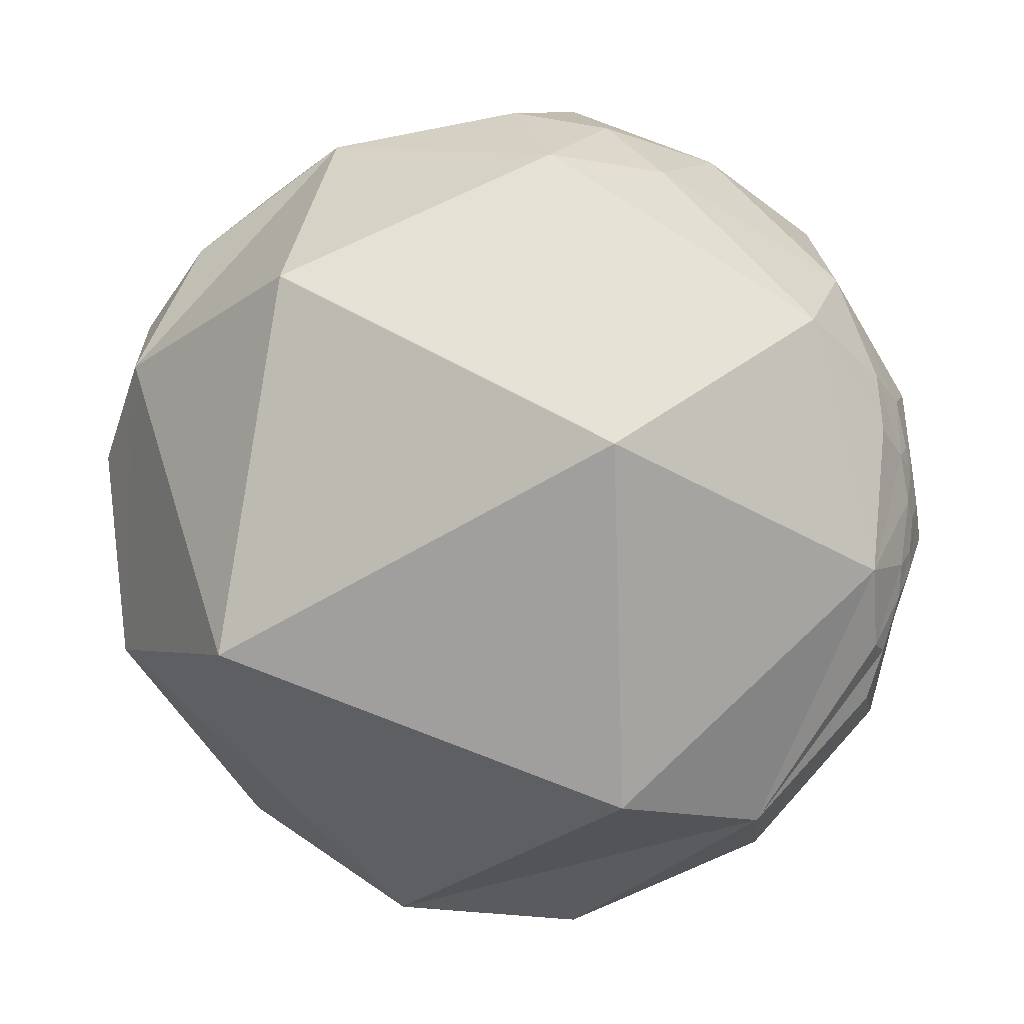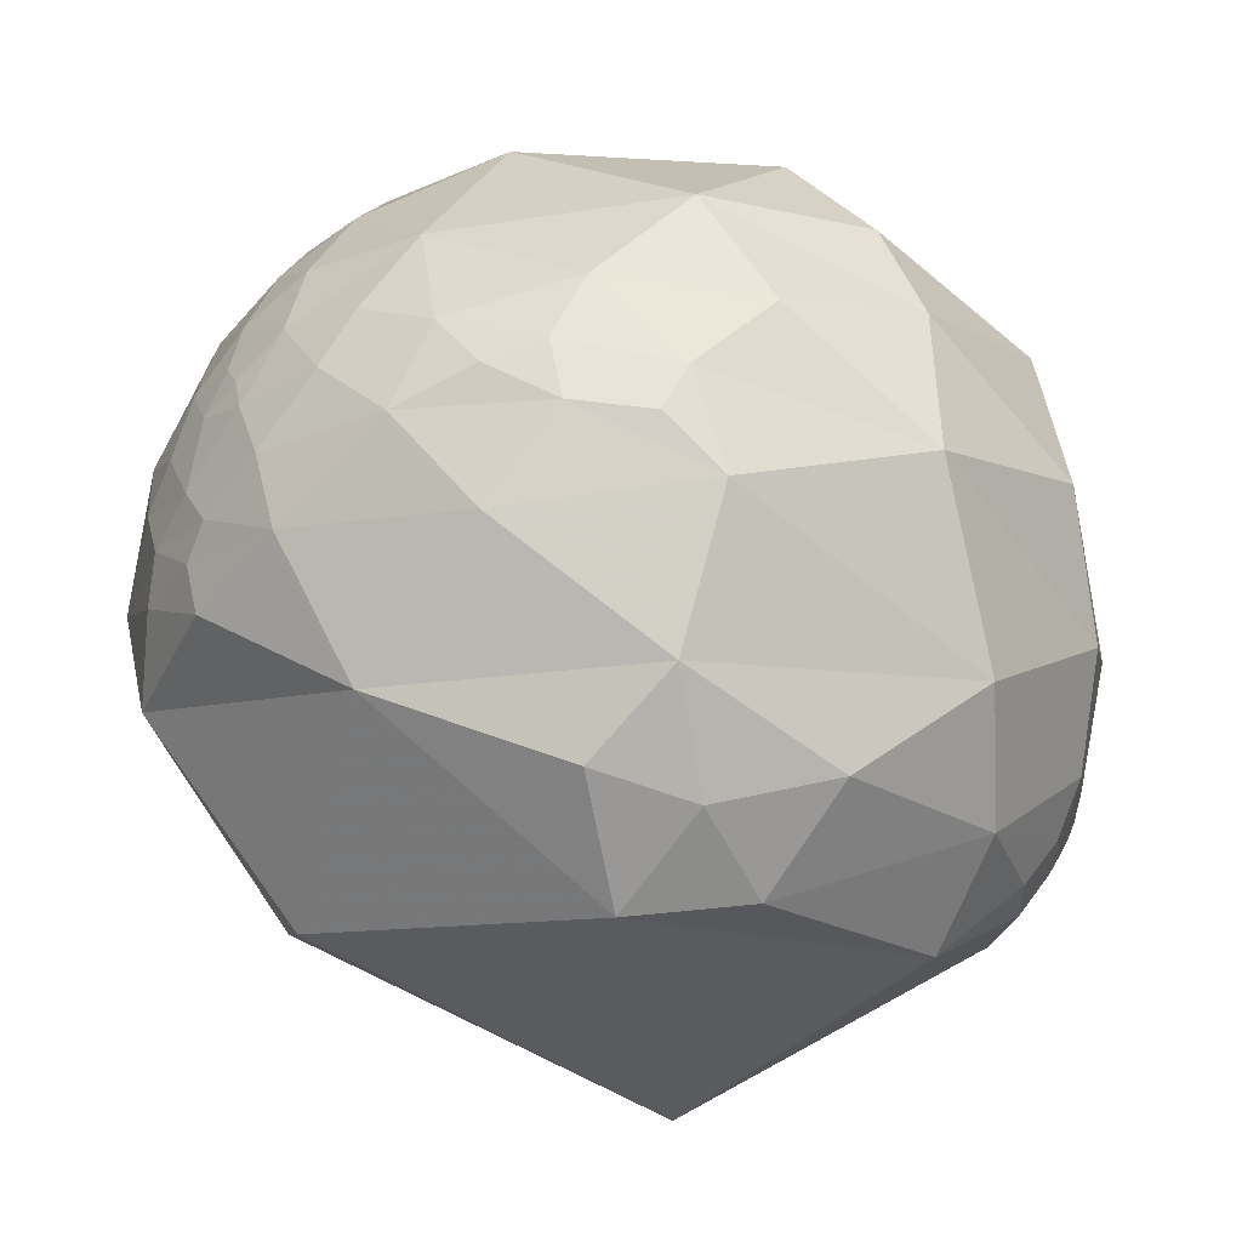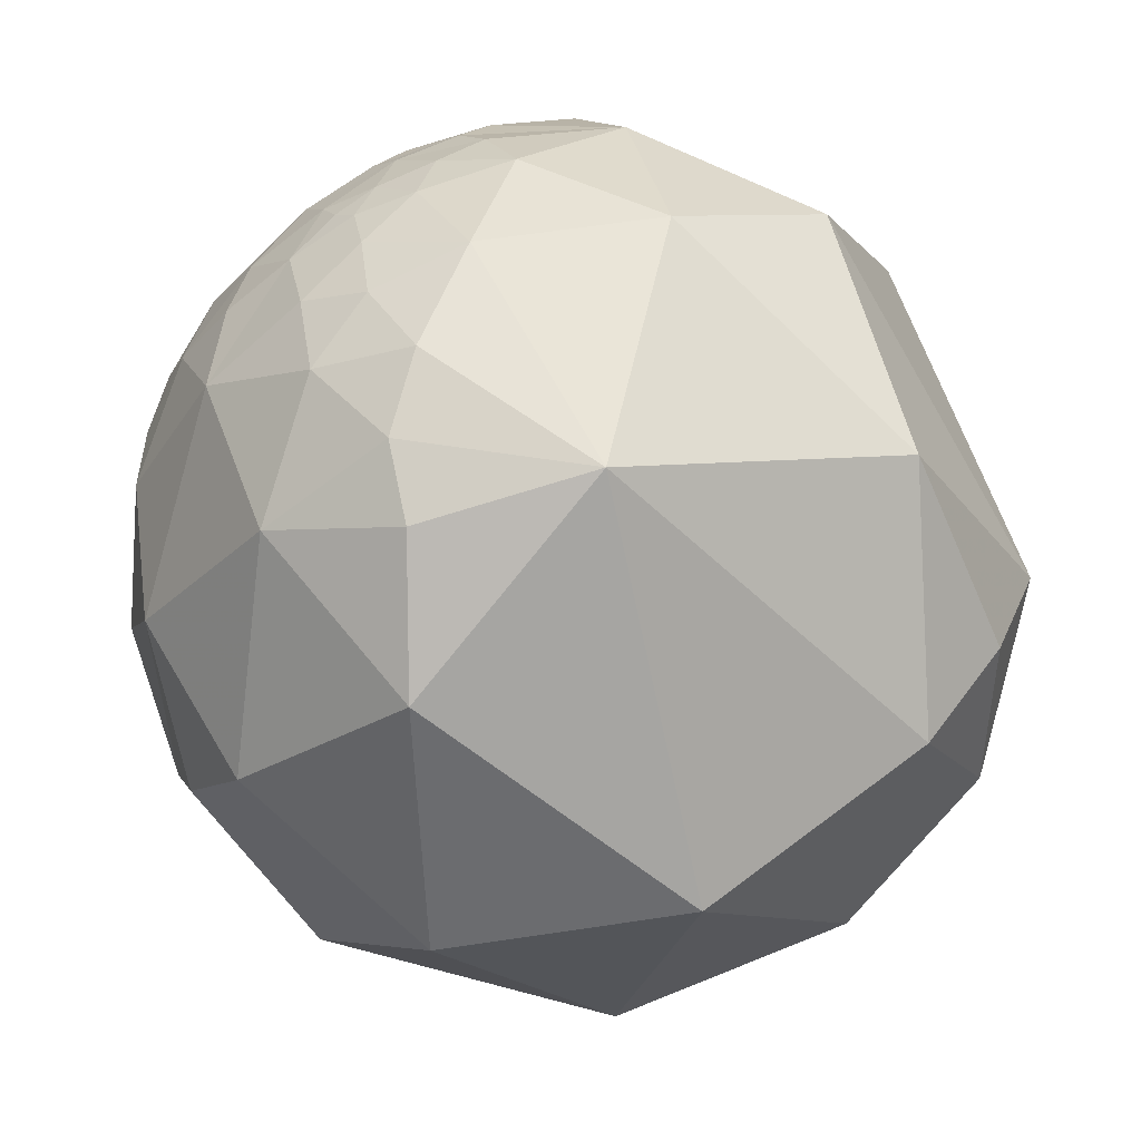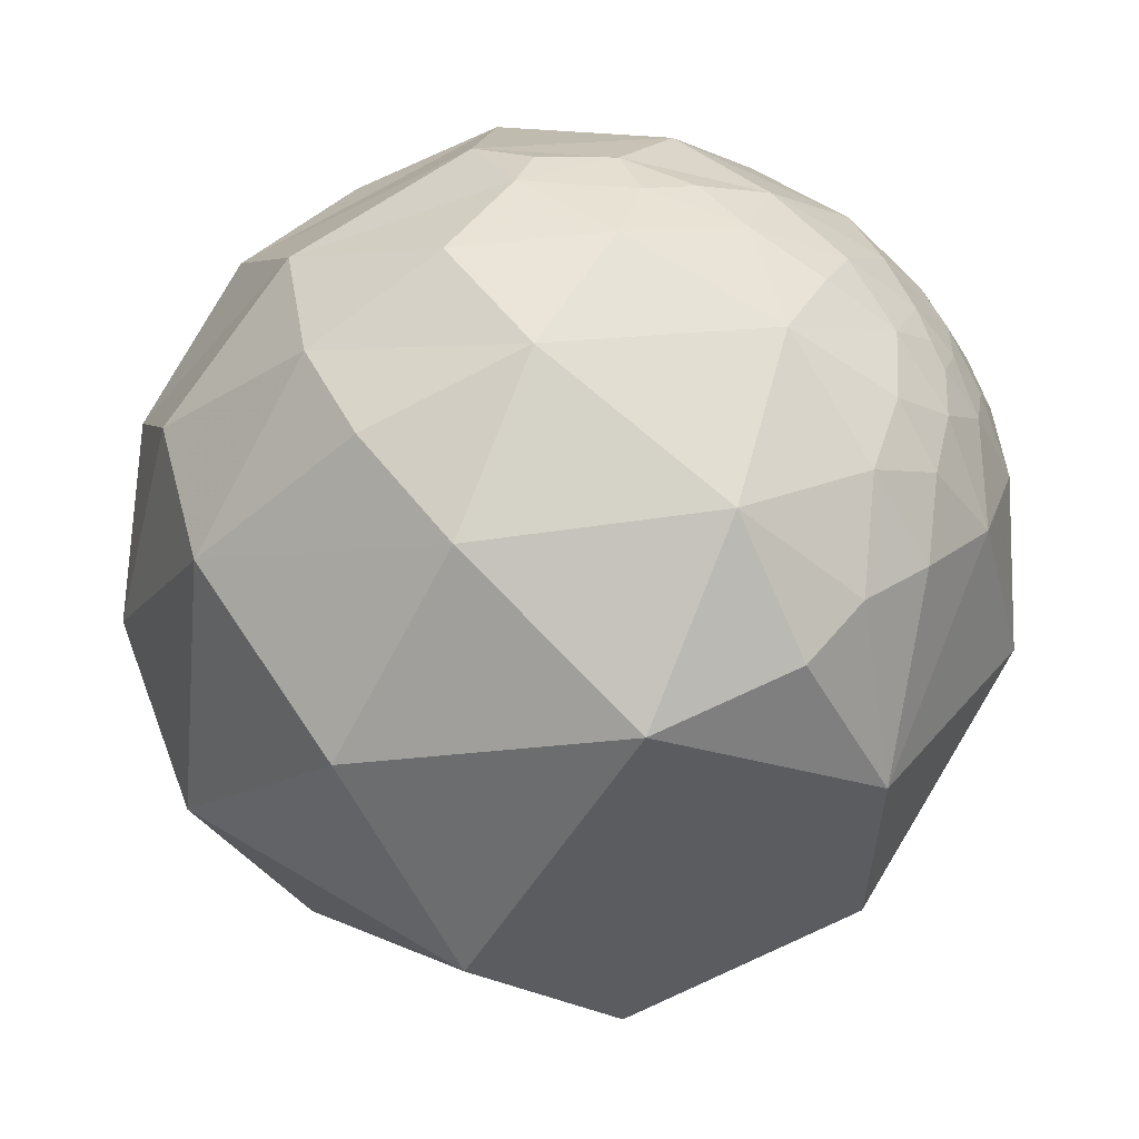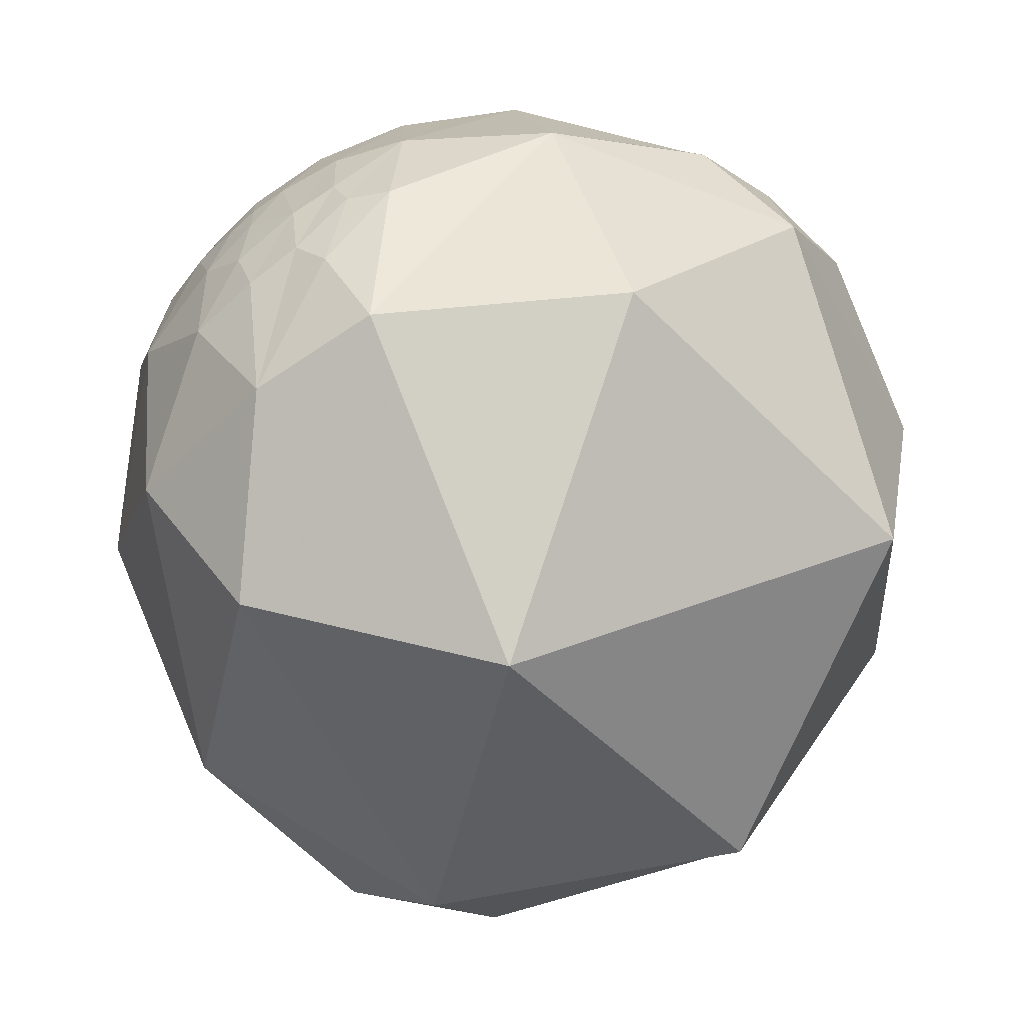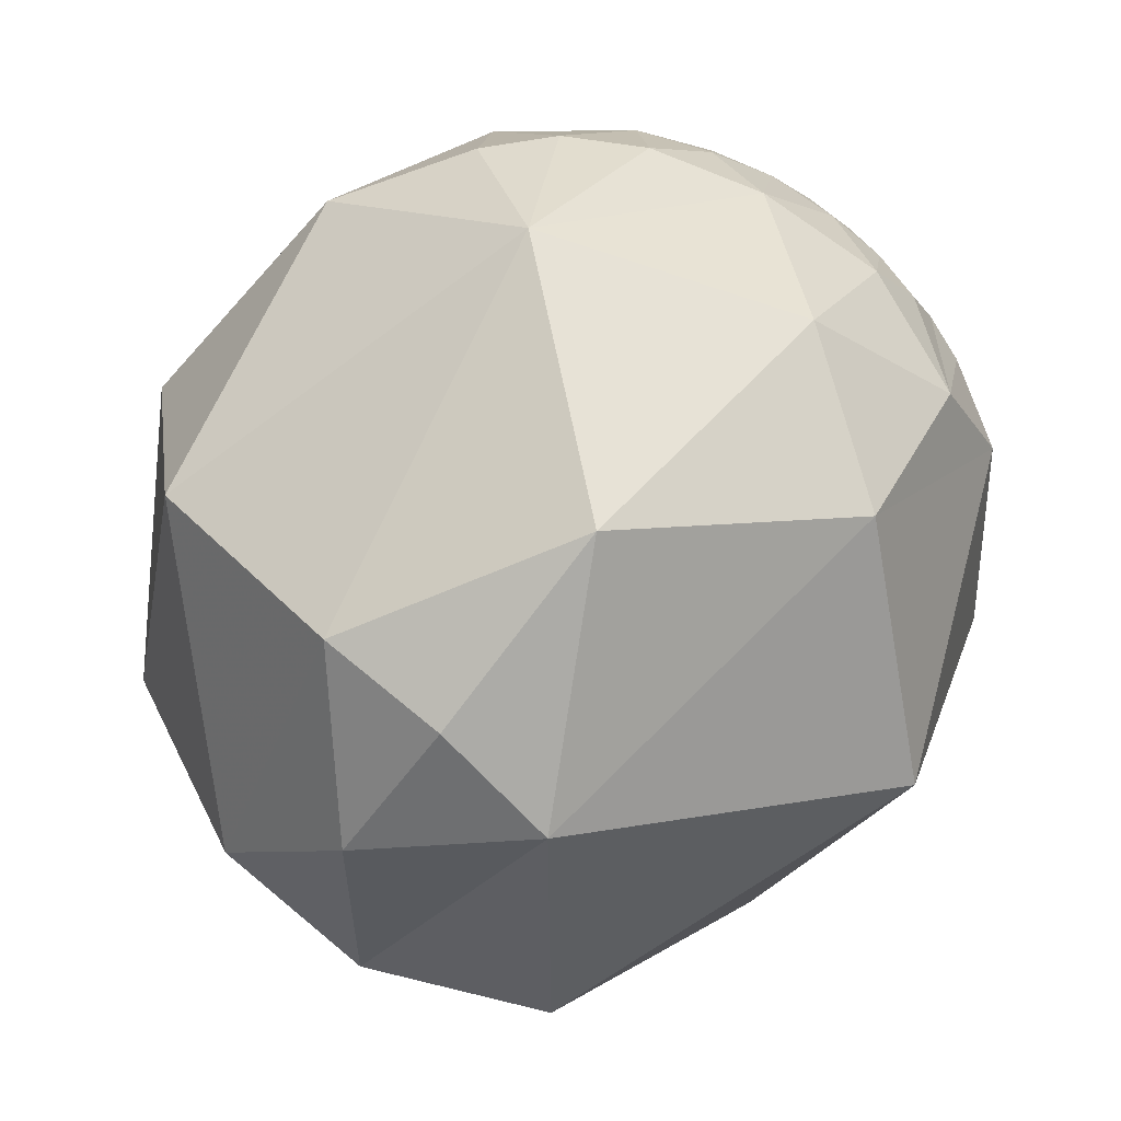
<metadata>
{"format":"obj","ext":"obj","renderer":"f3d","projection":"perspective","resolution":1024,"background":"white","views":[{"elev":-18.4,"azim":137.5,"up":"+Y"},{"elev":66.8,"azim":144.1,"up":"+Y"},{"elev":74.6,"azim":-75.5,"up":"+Z"},{"elev":30.0,"azim":-43.7,"up":"+Y"},{"elev":-12.5,"azim":89.8,"up":"+Y"},{"elev":43.0,"azim":12.1,"up":"+Z"}]}
</metadata>
<code>
v -0.5156 -0.06976 -0.854
v -0.4941 0.2062 -0.8446
v -0.4678 -0.1136 -0.8765
v -0.5882 -0.1211 -0.7996
v -0.6404 0.3445 -0.6864
v -0.1582 0.9874 0.006704
v -0.3903 0.9196 0.04444
v -0.06077 0.9973 -0.04197
v -0.724 0.5333 0.4375
v -0.5642 0.1934 0.8027
v -0.7268 0.6678 0.1605
v -0.9466 0.07073 0.3144
v -0.4866 0.8077 -0.3329
v -0.7846 -0.07172 -0.6159
v -0.7688 0.4766 -0.4264
v -0.9296 0.3479 -0.1216
v -0.6635 0.7449 -0.06971
v -0.08607 0.9746 -0.2067
v -0.338 0.6314 -0.6979
v -0.4638 0.01592 -0.8858
v 0.02586 0.8007 0.5985
v 0.2162 0.8203 0.5294
v 0.3422 0.8101 0.4761
v -0.432 0.8301 0.3524
v -0.2863 0.576 0.7656
v -0.25 0.2781 0.9274
v 0.04225 0.5617 0.8263
v 0.1093 0.3568 0.9278
v 0.2236 0.4933 0.8406
v 0.1387 0.914 0.3813
v 0.5183 0.7411 0.4269
v 0.3122 0.9071 0.2825
v 0.1345 0.9613 0.2405
v 0.06668 0.9947 0.0781
v 0.1718 0.895 -0.4116
v 0.2612 0.7468 -0.6116
v 0.00876 0.7064 -0.7078
v -0.2227 0.4157 -0.8818
v -0.2766 0.1726 -0.9454
v -0.3909 0.1474 -0.9085
v -0.4205 0.04215 -0.9063
v -0.4337 -0.006898 -0.901
v -0.4498 -0.02231 -0.8929
v -0.4749 -0.191 -0.8591
v -0.5002 -0.2259 -0.8359
v -0.4456 -0.4214 -0.7899
v -0.4655 -0.5182 -0.7175
v -0.7 -0.475 -0.5333
v -0.9178 -0.322 -0.2321
v -0.132 0.9514 0.2783
v 0.01077 0.9794 0.2014
v 0.2028 0.6352 0.7452
v 0.4786 0.6812 0.5539
v 0.325 0.7038 0.6318
v 0.5824 0.7674 0.2682
v 0.2994 0.9541 0.006349
v 0.4002 0.8009 -0.4454
v 0.4467 0.6409 0.6242
v -0.2712 -0.2928 -0.9169
v -0.3838 -0.4266 -0.819
v -0.4254 -0.09047 -0.9005
v 0.1508 -0.8388 -0.5232
v -0.2884 -0.8027 -0.522
v 0.1733 -0.9658 0.193
v 0.9144 0.2459 0.3217
v 0.7106 -0.3512 0.6096
v 0.8128 0.1078 0.5725
v 0.8068 0.4069 0.4284
v -0.755 -0.4494 0.4776
v -0.3101 -0.8112 0.4958
v 0.8593 -0.5111 0.02121
v -0.2537 -0.9657 0.05505
v -0.05135 -0.9178 0.3937
v 0.2016 -0.6469 0.7354
v 0.9235 0.2941 -0.2463
v 0.4915 -0.1586 -0.8563
v -0.2712 0.03339 -0.962
v -0.3757 0.004612 -0.9267
v 0.5287 -0.05317 0.8472
v 0.364 0.3188 0.8751
v 0.6201 0.2938 0.7274
v 0.699 0.3846 0.6029
v 0.6102 0.4665 0.6403
v -0.06032 -0.06671 0.9959
v -0.08691 0.3592 0.9292
v 0.7368 0.4562 0.4991
v 0.6403 0.5703 0.5146
v 0.7615 0.5801 0.2891
v 0.4774 0.5941 -0.6474
v 0.2468 0.5798 -0.7765
v -0.03203 0.2368 -0.971
v -0.4222 -0.238 -0.8747
v -0.4492 -0.3031 -0.8404
v -0.585 -0.7729 -0.2457
v 0.7196 0.5767 0.3869
v 0.3519 0.5477 0.7591
v 0.6382 0.766 -0.07706
v 0.6519 0.6304 0.4215
v 0.5003 0.4749 0.724
v 0.528 0.5762 0.6239
v 0.4364 0.5929 0.6767
f 1 20 3
f 45 4 1
f 2 4 5
f 10 9 12
f 13 15 17
f 17 7 13
f 15 16 17
f 7 6 13
f 19 13 18
f 13 19 5
f 27 28 29
f 25 21 24
f 5 15 13
f 18 8 34
f 35 36 37
f 37 90 38
f 91 38 90
f 19 38 2
f 78 40 39
f 41 42 20
f 46 4 45
f 4 46 47
f 4 47 14
f 48 14 47
f 14 48 49
f 49 16 14
f 9 11 16
f 24 21 50
f 17 11 24
f 25 26 85
f 24 50 7
f 27 85 28
f 52 21 27
f 54 23 22
f 32 33 30
f 30 50 21
f 32 31 55
f 51 50 30
f 52 96 54
f 16 11 17
f 3 61 92
f 63 59 62
f 64 62 71
f 67 66 65
f 73 74 70
f 75 65 71
f 71 76 75
f 62 59 76
f 78 59 61
f 3 20 61
f 82 83 81
f 69 84 10
f 10 84 26
f 64 63 62
f 59 78 77
f 72 64 73
f 76 71 62
f 87 82 86
f 86 98 87
f 76 91 89
f 91 76 59
f 77 39 91
f 61 20 43
f 63 46 60
f 46 63 47
f 48 94 49
f 70 94 72
f 94 70 69
f 49 94 69
f 69 12 49
f 81 79 67
f 79 84 74
f 84 79 80
f 96 29 80
f 55 98 95
f 88 55 95
f 67 86 82
f 31 98 55
f 55 88 97
f 97 65 75
f 57 97 89
f 88 68 65
f 68 95 86
f 99 81 83
f 100 83 87
f 100 99 83
f 3 92 44
f 53 87 31
f 42 41 78
f 96 101 54
f 58 54 101
f 58 101 100
f 100 101 99
f 96 99 101
f 2 20 1
f 1 4 2
f 24 11 9
f 6 34 8
f 14 16 15
f 6 8 18
f 18 13 6
f 5 19 2
f 40 20 2
f 42 43 20
f 30 21 22
f 23 30 22
f 38 91 39
f 30 33 51
f 53 31 23
f 35 19 18
f 19 35 37
f 37 36 90
f 19 37 38
f 38 40 2
f 16 49 12
f 40 78 41
f 20 40 41
f 44 1 3
f 44 93 45
f 44 45 1
f 93 46 45
f 6 50 51
f 17 24 7
f 25 27 21
f 27 25 85
f 29 52 27
f 29 96 52
f 54 53 23
f 50 6 7
f 32 30 23
f 21 54 22
f 54 21 52
f 97 57 35
f 56 34 32
f 56 18 34
f 66 74 64
f 18 56 35
f 35 57 36
f 33 34 51
f 32 34 33
f 58 53 54
f 10 26 25
f 10 25 9
f 59 92 61
f 60 92 59
f 72 63 64
f 65 68 67
f 10 12 69
f 73 70 72
f 47 63 94
f 71 65 66
f 61 42 78
f 61 43 42
f 81 80 79
f 69 70 84
f 80 29 28
f 59 63 60
f 83 82 87
f 87 98 31
f 36 57 89
f 5 4 14
f 75 76 89
f 90 36 89
f 89 91 90
f 77 91 59
f 77 78 39
f 60 93 92
f 60 46 93
f 94 63 72
f 66 67 79
f 28 85 84
f 74 84 70
f 84 85 26
f 88 95 68
f 99 96 80
f 56 32 55
f 67 68 86
f 82 81 67
f 88 65 97
f 89 97 75
f 86 95 98
f 73 64 74
f 44 92 93
f 53 100 87
f 100 53 58
f 9 25 24
f 39 40 38
f 12 9 16
f 51 34 6
f 23 31 32
f 35 56 97
f 64 71 66
f 94 48 47
f 14 15 5
f 79 74 66
f 84 80 28
f 80 81 99
f 55 97 56

</code>
